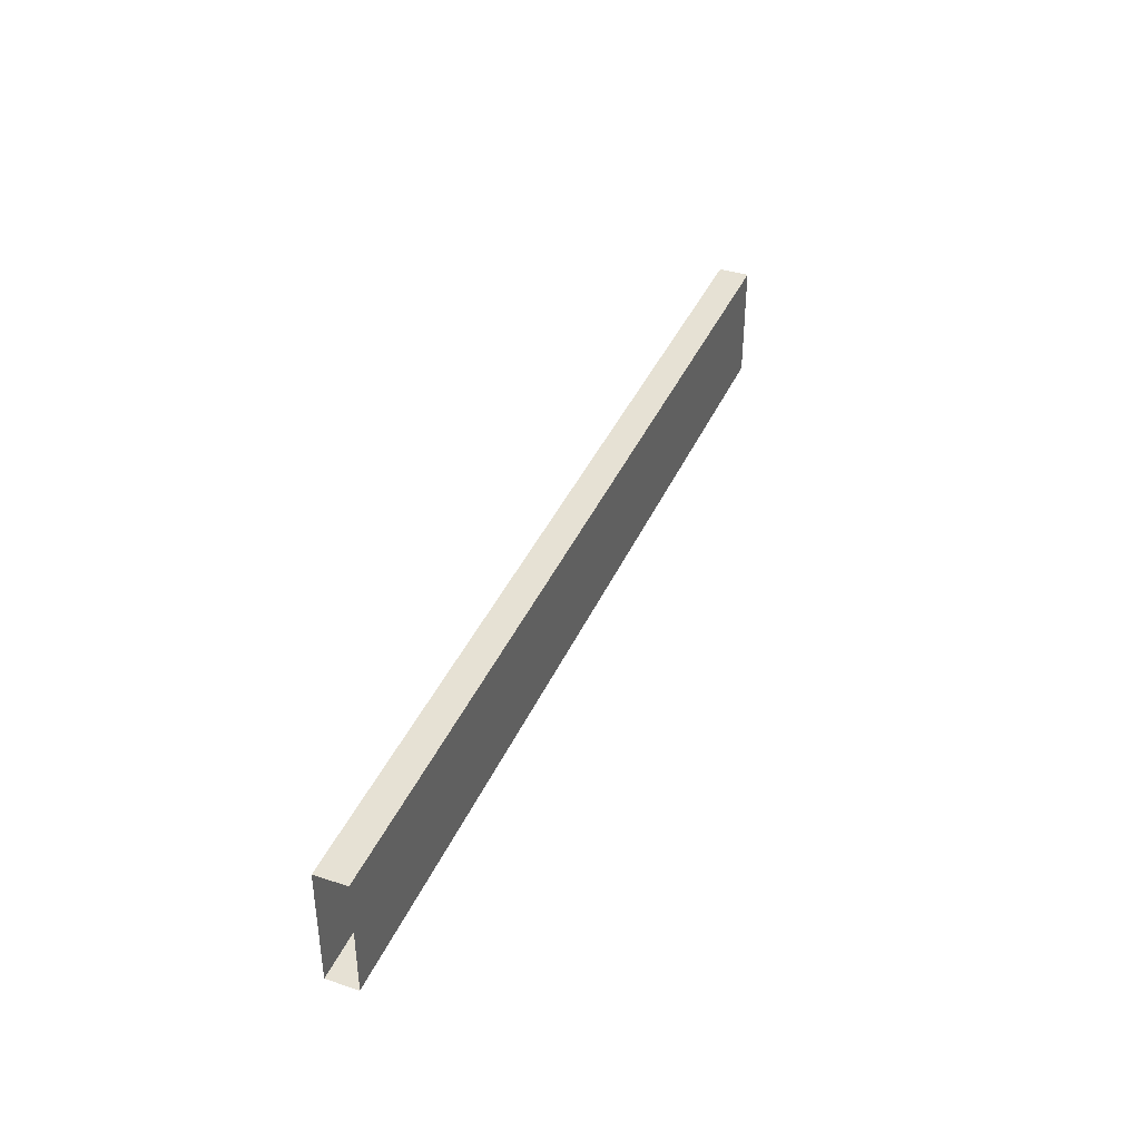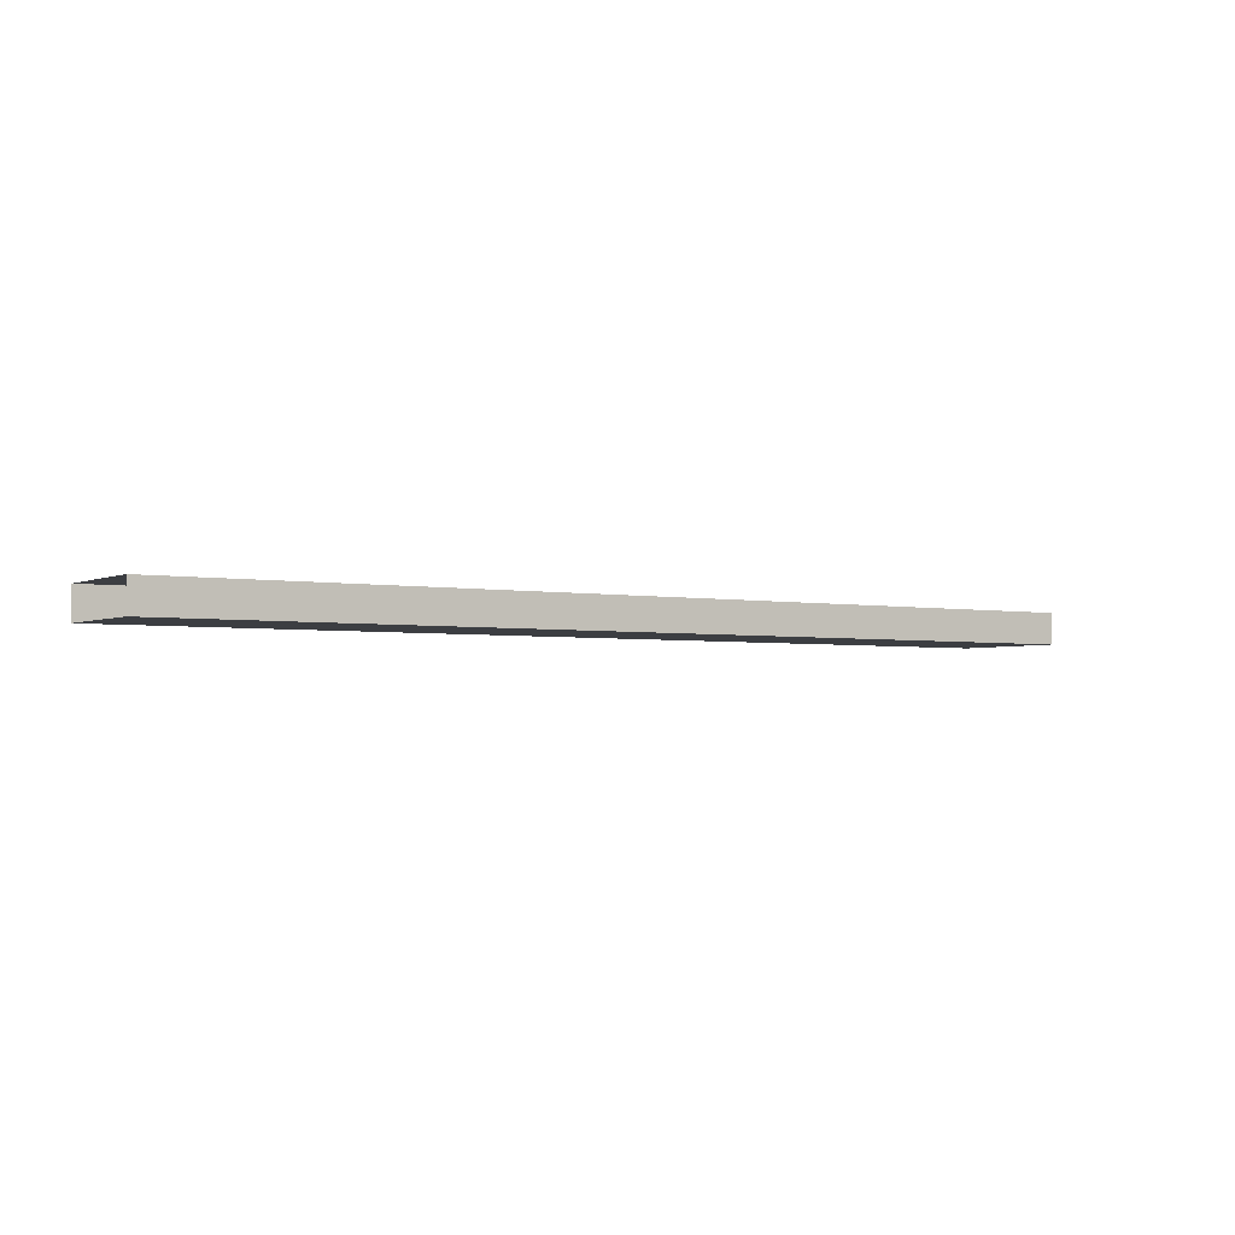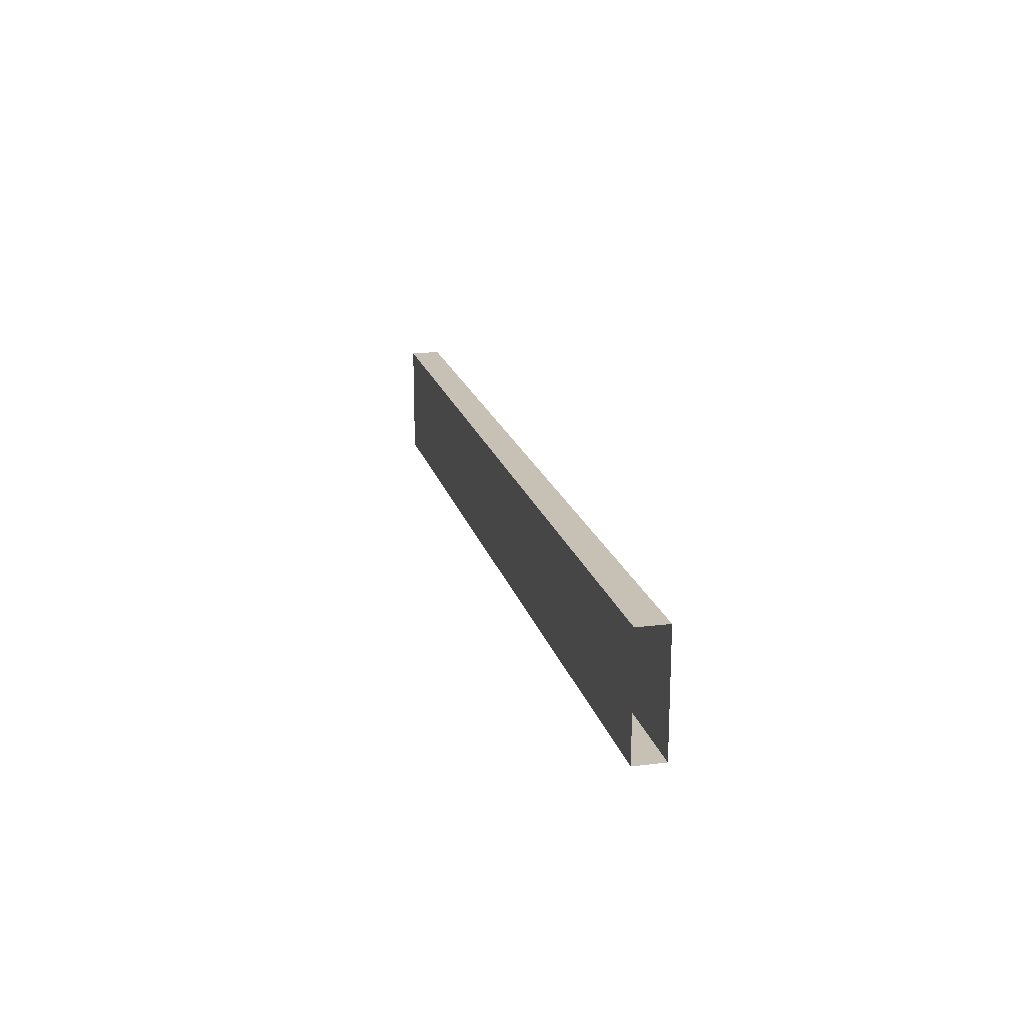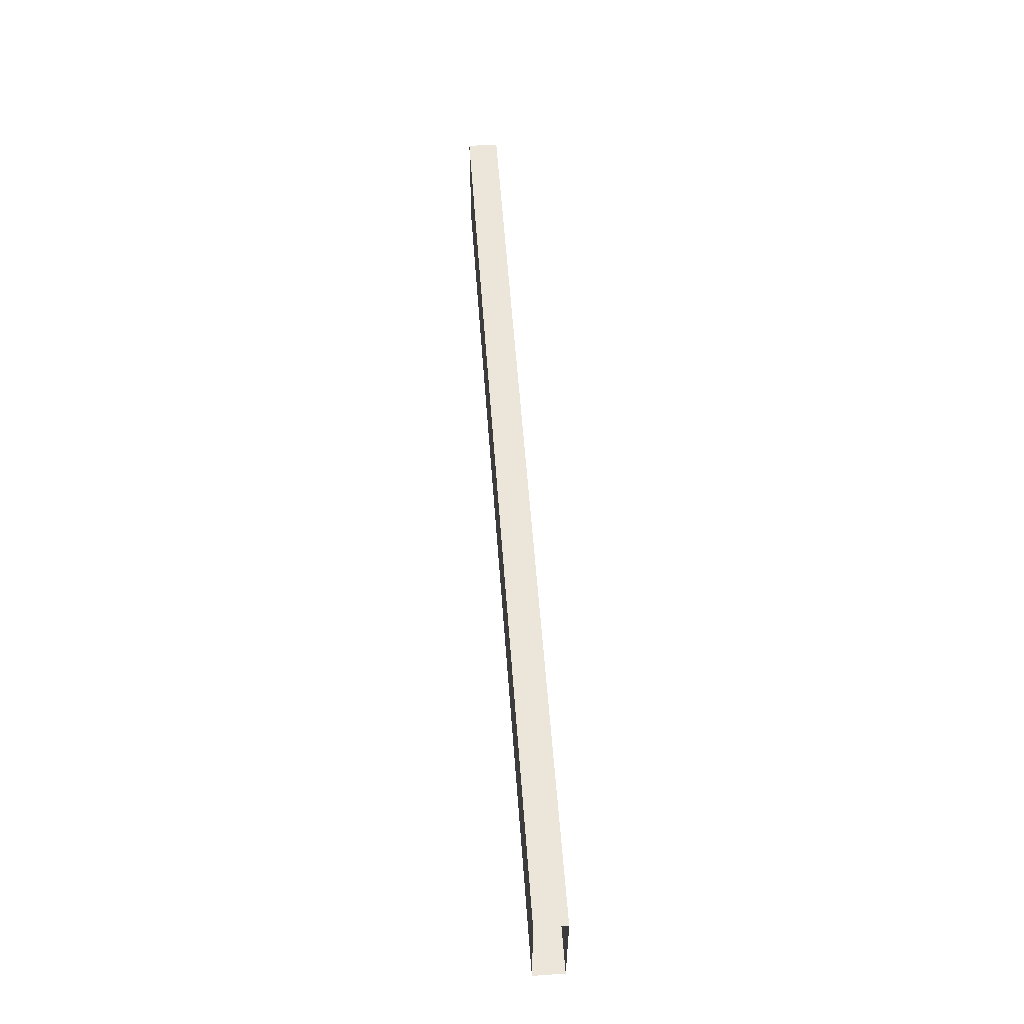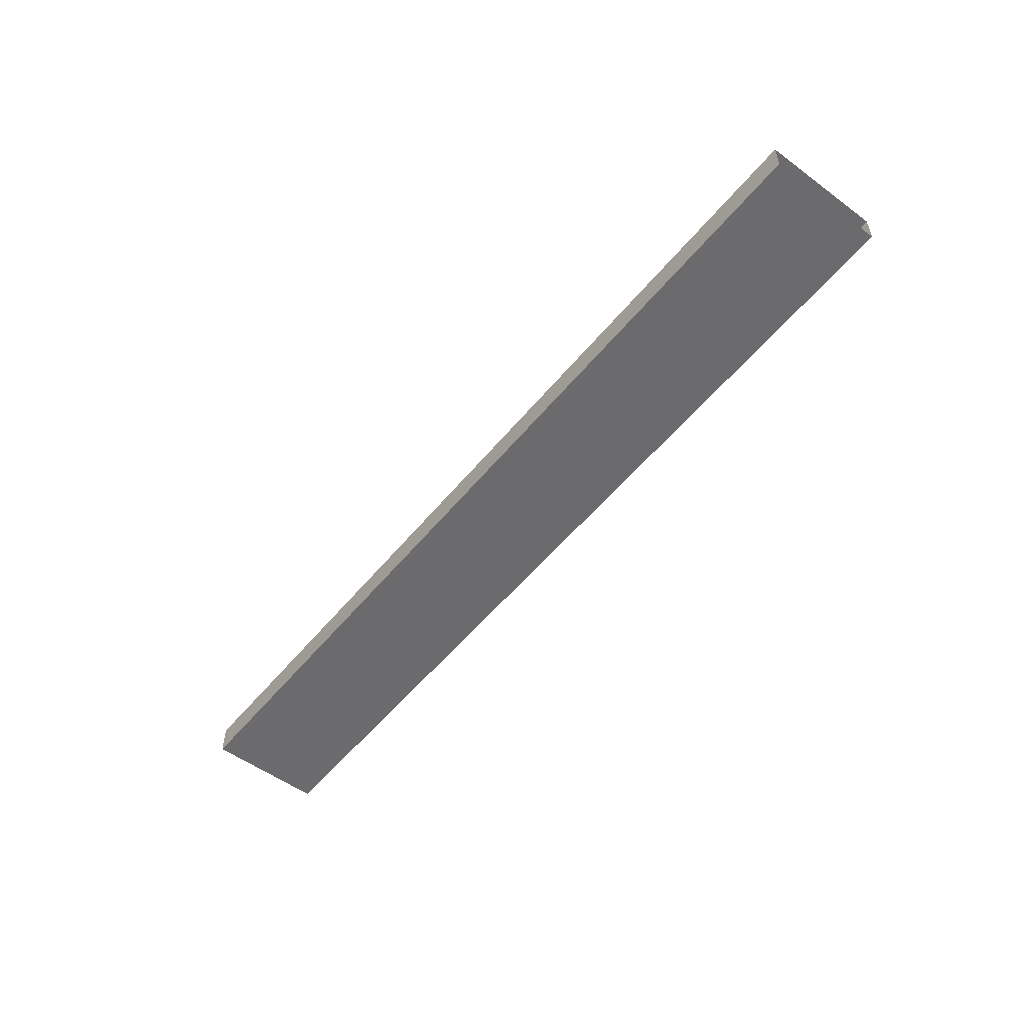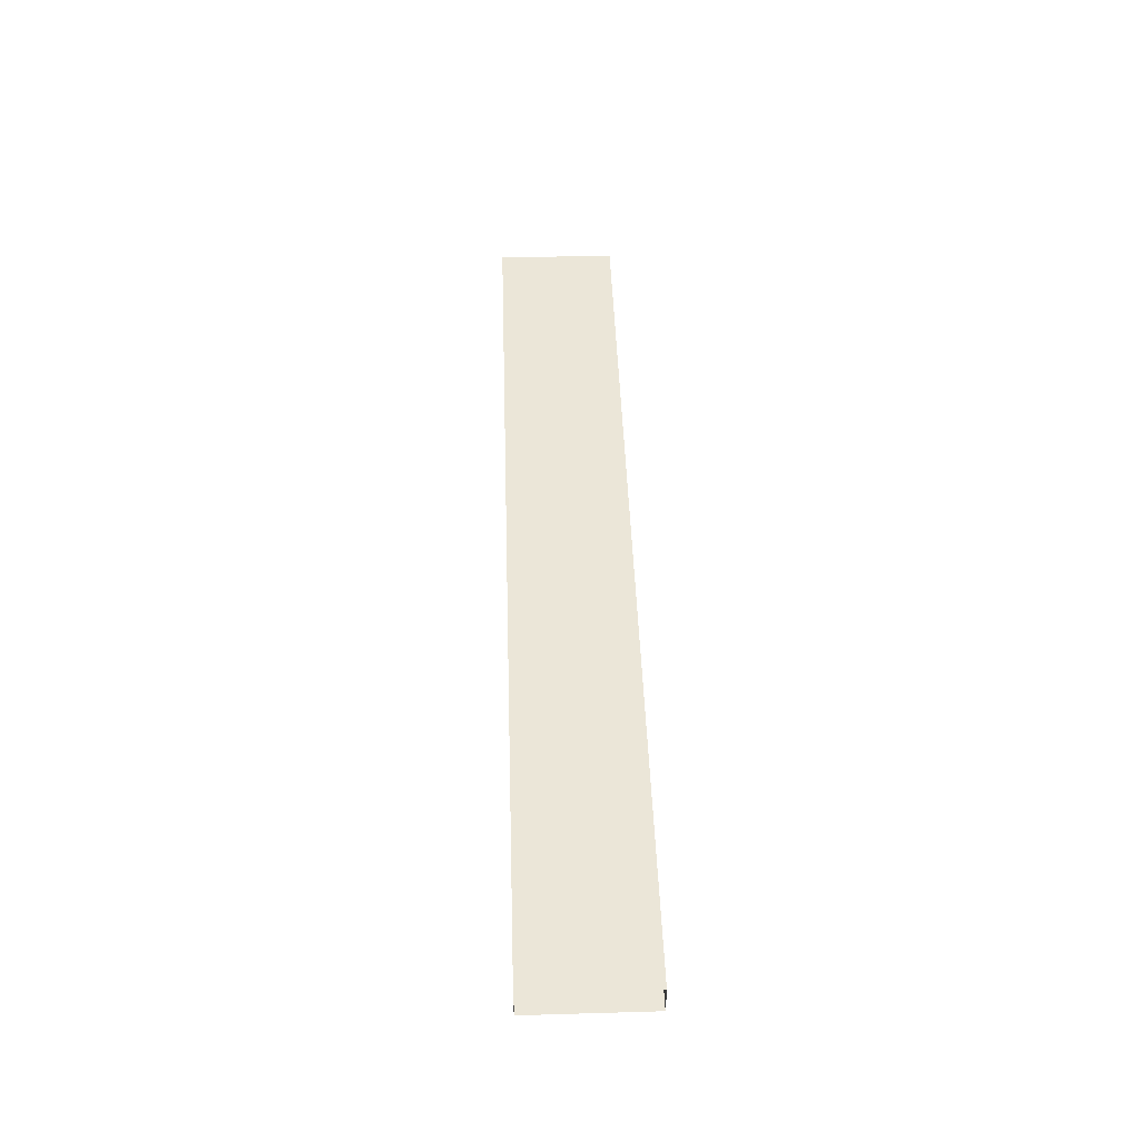
<metadata>
{"format":"obj","ext":"obj","renderer":"f3d","projection":"perspective","resolution":1024,"background":"white","views":[{"elev":39.2,"azim":-67.9,"up":"+Z"},{"elev":-3.0,"azim":-33.6,"up":"+Y"},{"elev":18.5,"azim":-103.5,"up":"+Z"},{"elev":56.1,"azim":-94.1,"up":"+Z"},{"elev":-53.5,"azim":-128.2,"up":"+Y"},{"elev":46.1,"azim":-91.9,"up":"+Y"}]}
</metadata>
<code>
v -100 335.7 1.94
v -100 342.3 1.94
v 100 335.7 1.94
v 100 342.3 1.94
v 100 335.7 -23.48
v 100 342.3 -23.48
v -100 335.7 -23.48
v -100 342.3 -23.48
f 1 3 4 2
f 2 4 6 8
f 7 5 3 1
f 8 6 5 7

</code>
